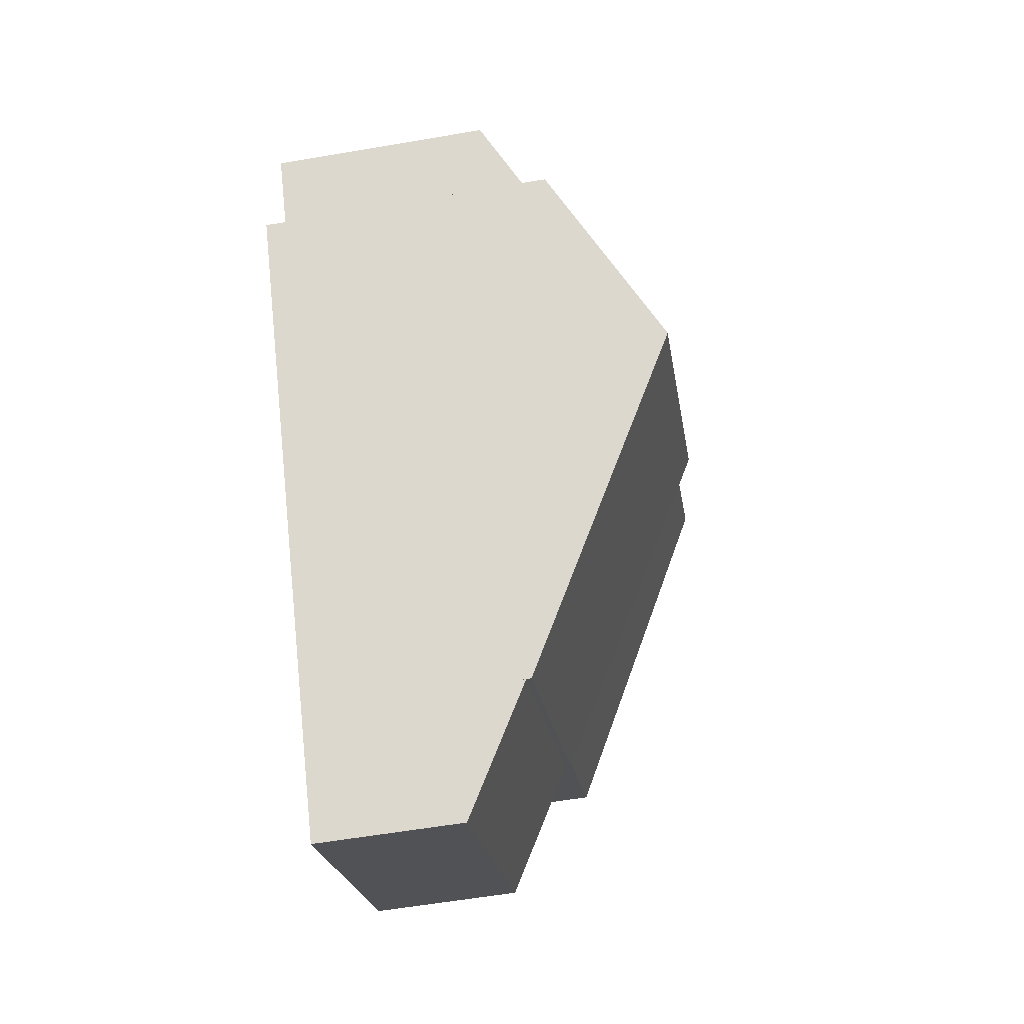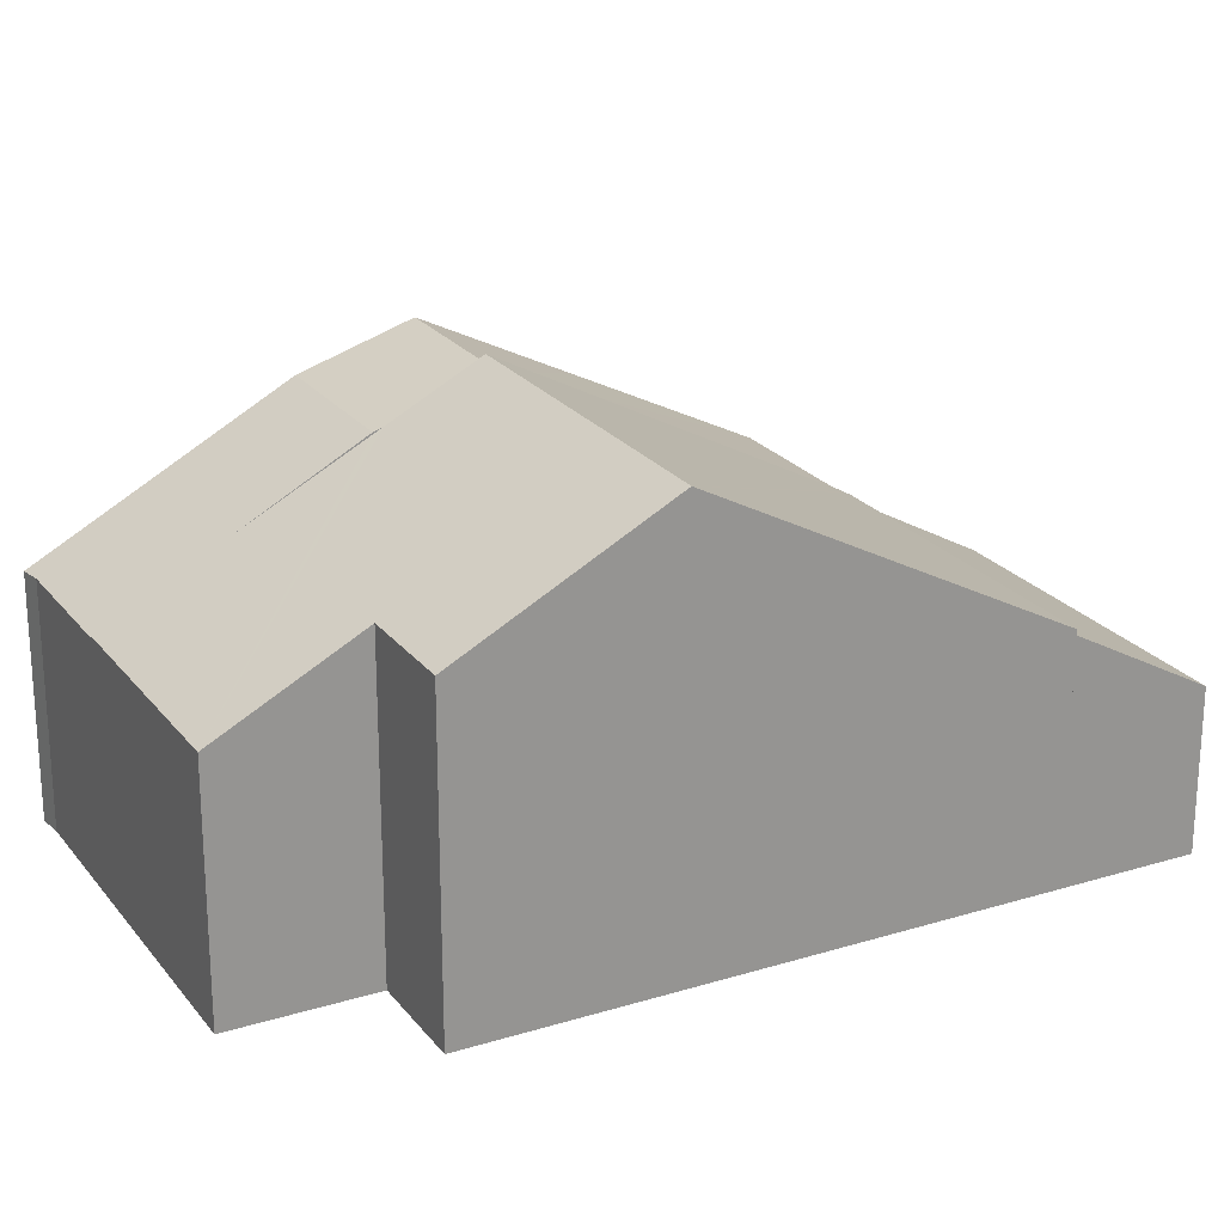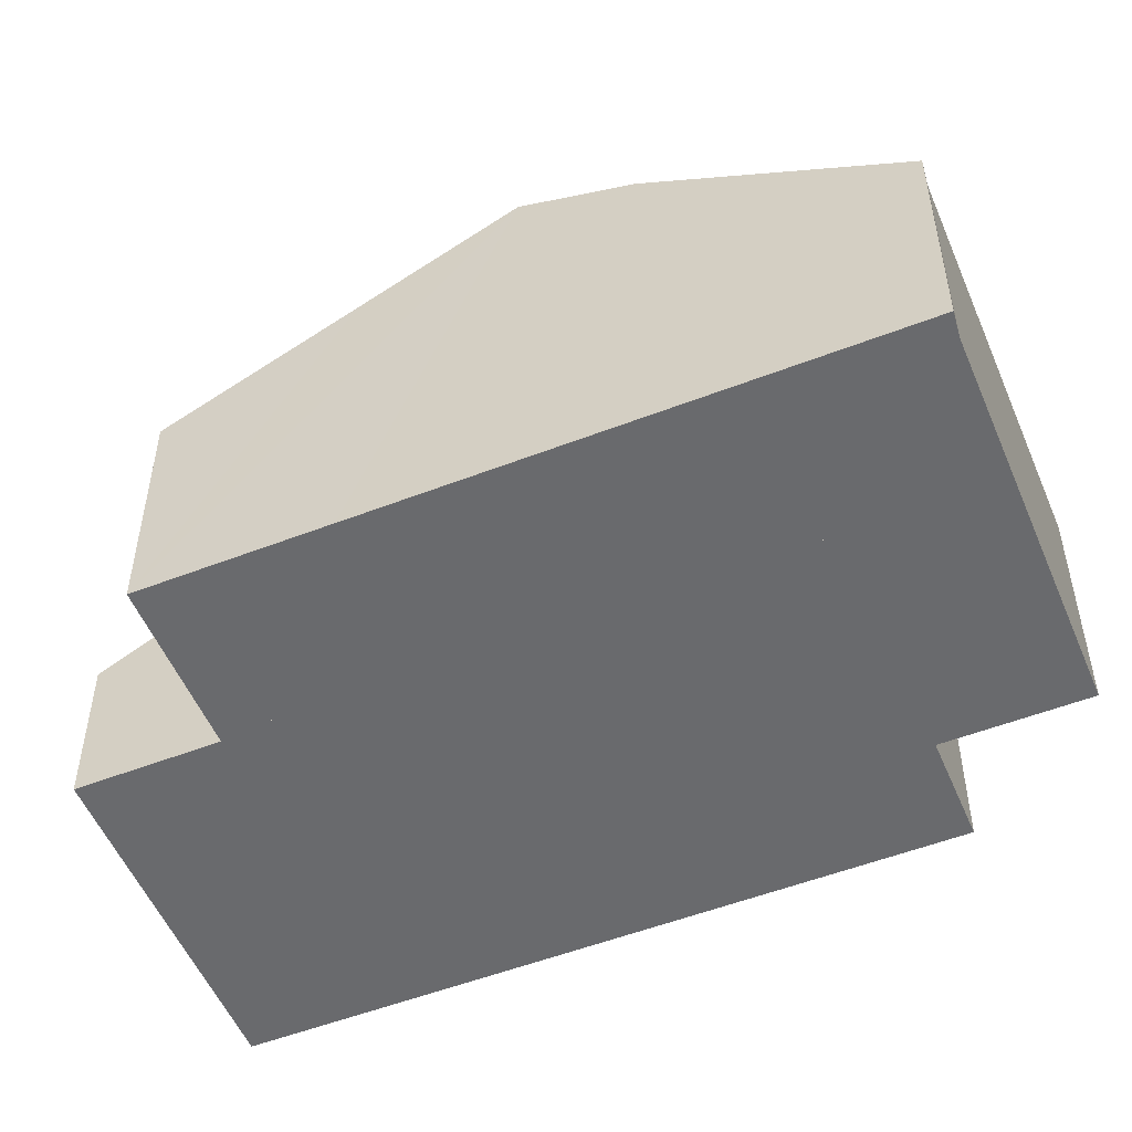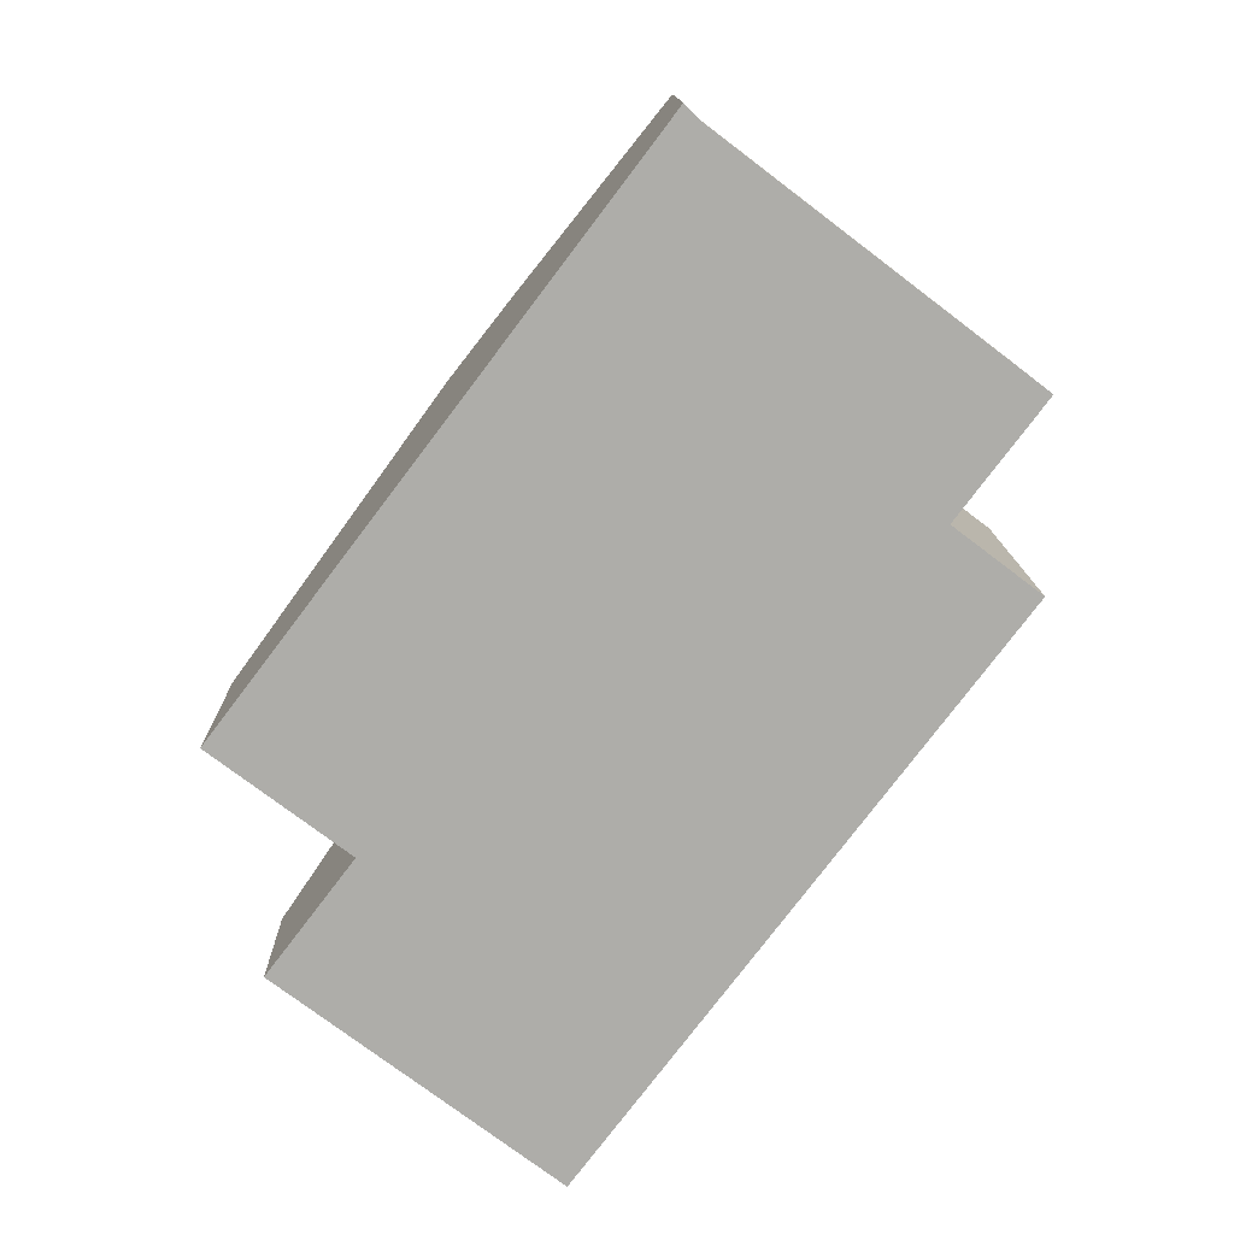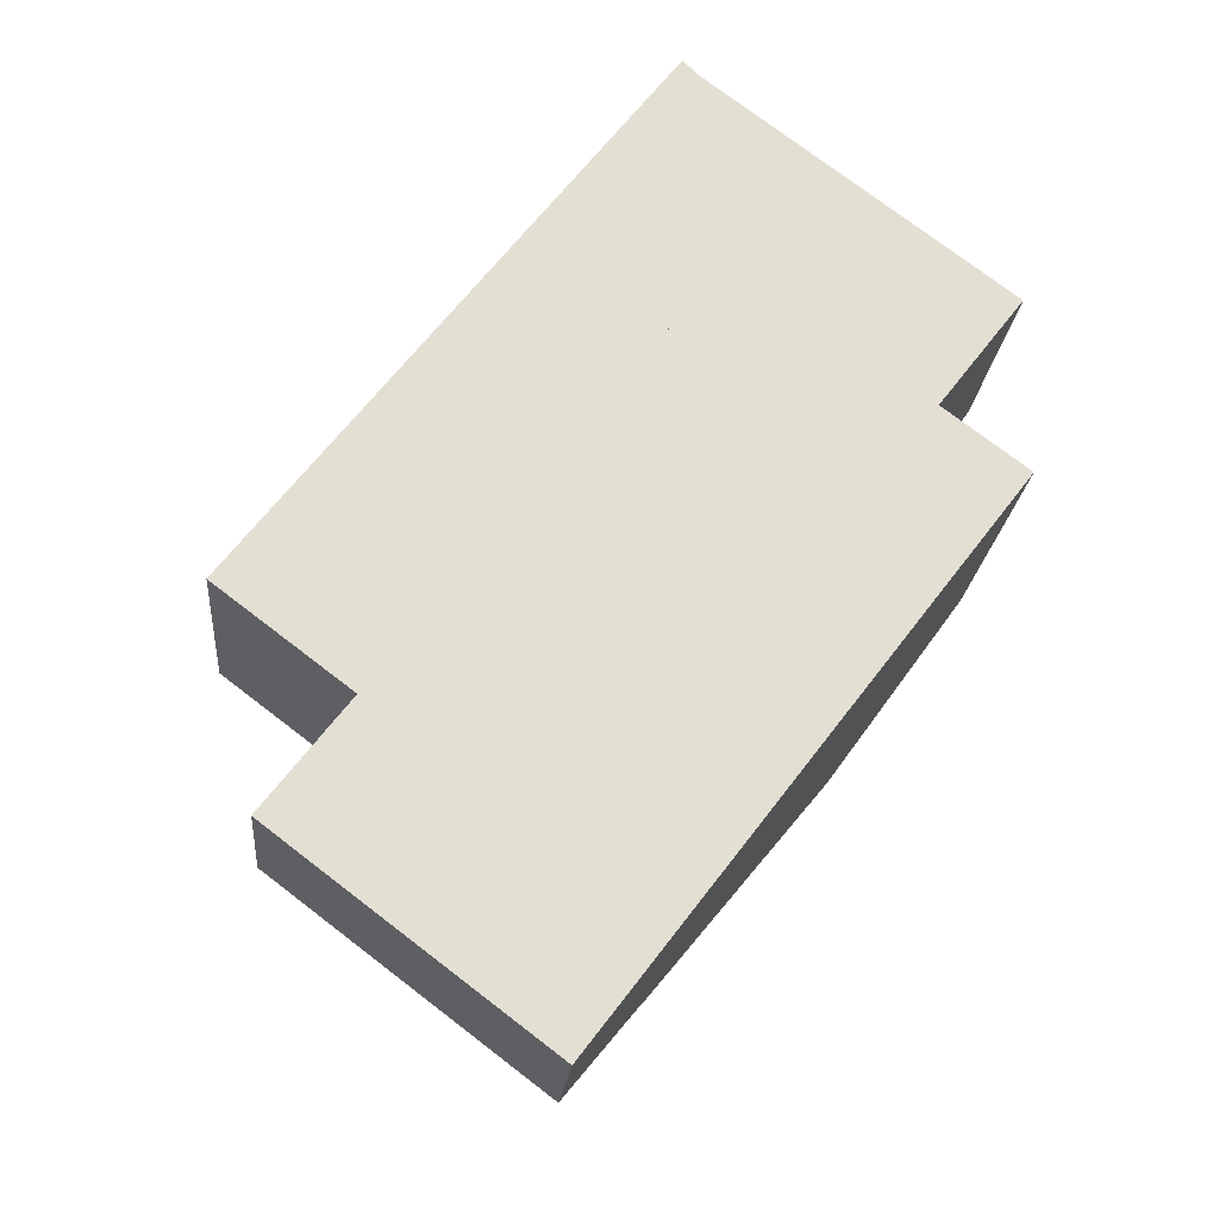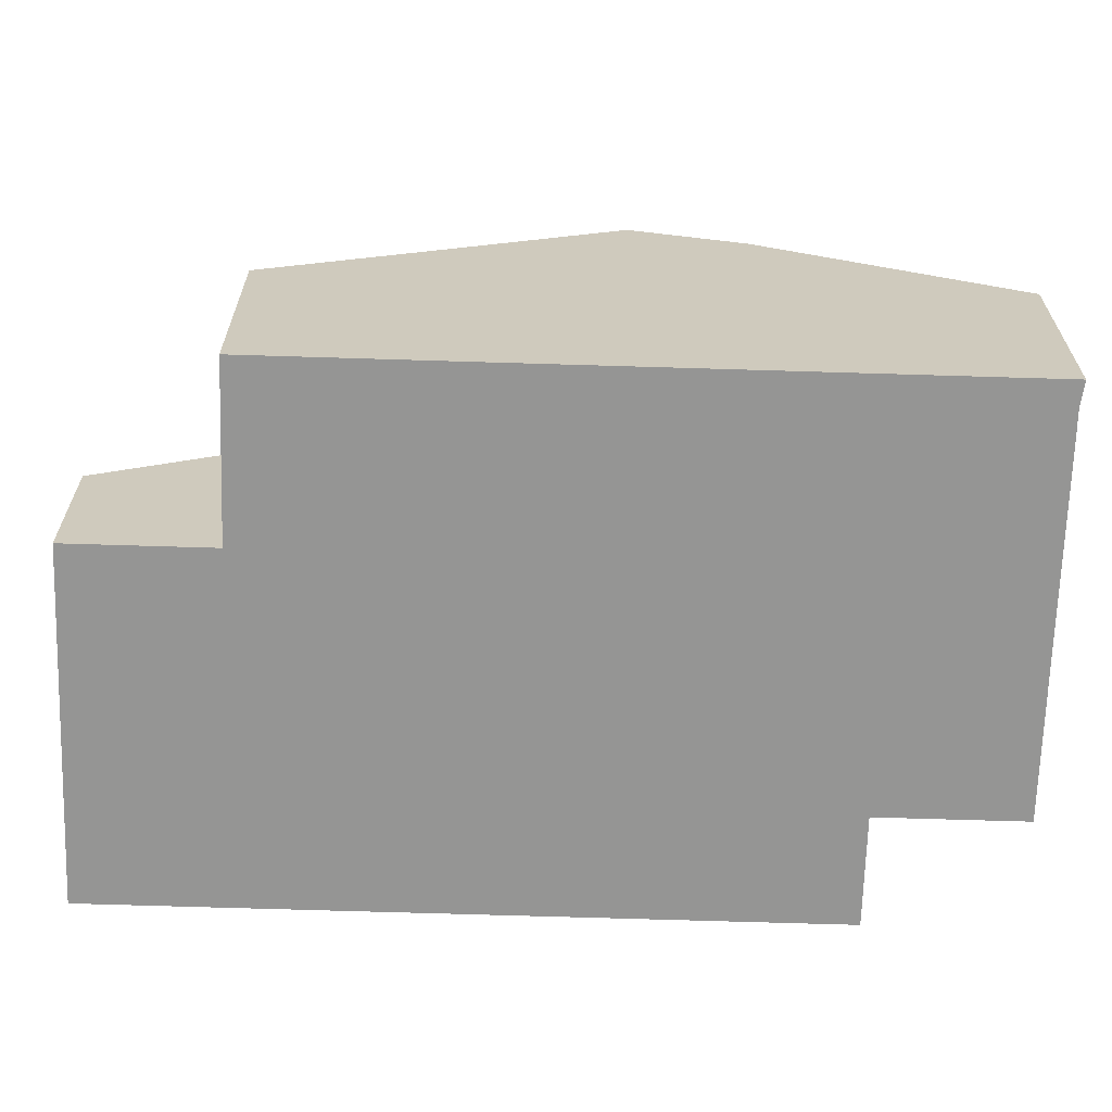
<metadata>
{"format":"obj","ext":"obj","renderer":"f3d","projection":"perspective","resolution":1024,"background":"white","views":[{"elev":-59.0,"azim":100.0,"up":"+Z"},{"elev":23.0,"azim":99.5,"up":"+Y"},{"elev":-53.1,"azim":-30.3,"up":"+Y"},{"elev":13.0,"azim":-1.1,"up":"+Z"},{"elev":-22.0,"azim":-5.2,"up":"+Z"},{"elev":-67.4,"azim":-54.6,"up":"+Y"}]}
</metadata>
<code>
v  13.2 8.925 -0.658
v  7.165 8.81 3.639
v  7.299 8.925 3.815
v  2.797 5.057 -2.123
v  2.877 5.057 -2.183
v  8.631 5.005 -6.674
v  2.817 5.005 -2.263
v  15.88 5.057 6.66
v  10.25 6.388 7.71
v  11.8 5.057 9.754
v  8.617 7.793 5.554
v  8.497 7.896 5.395
v  14.04 6.635 4.238
v  15.86 6.635 2.856
v  8.631 4.087e-16 -6.674
v  13.2 4.029e-17 -0.658
v  15.86 -1.749e-16 2.856
v  14.04 -2.595e-16 4.238
v  15.88 -4.078e-16 6.66
v  2.817 1.386e-16 -2.263
v  2.877 1.337e-16 -2.183
v  2.797 1.3e-16 -2.123
v  7.165 -2.228e-16 3.639
v  7.299 -2.336e-16 3.815
v  8.497 -3.303e-16 5.395
v  8.617 -3.401e-16 5.554
v  10.25 -4.721e-16 7.71
v  11.8 -5.973e-16 9.754
v  5.82 7.834 7.677
v  8.617 7.834 5.554
v  9.041 4.983 11.93
v  9.419 5.017 11.56
v  11.8 5.017 9.754
v  4.368 8.584 5.761
v  7.299 8.515 3.815
v  7.165 8.584 3.639
v  0 5.013 3.07e-16
v  2.797 5.013 -2.123
v  2.399 6.974 3.162
v  0 0 0
v  2.399 -1.936e-16 3.162
v  4.368 -3.528e-16 5.761
v  5.82 -4.701e-16 7.677
v  9.041 -7.304e-16 11.93
v  9.419 -7.079e-16 11.56
v  6.875 3.325 -8.988
v  2.817 4.893 -2.263
v  8.631 4.893 -6.674
v  1.062 3.325 -4.577
v  1.062 2.803e-16 -4.577
v  6.875 5.504e-16 -8.988
g defaultobject
f 1 2 3
f 2 1 4
f 4 1 5
f 5 1 6
f 5 6 7
f 8 9 10
f 9 8 11
f 11 8 12
f 12 8 3
f 3 8 13
f 3 13 1
f 1 13 14
f 14 6 1
f 6 14 15
f 15 14 16
f 16 14 17
f 8 18 13
f 18 8 19
f 15 7 6
f 7 15 20
f 21 4 5
f 4 21 22
f 7 21 5
f 21 7 20
f 22 2 4
f 2 22 23
f 2 23 3
f 3 23 12
f 12 23 11
f 11 23 9
f 9 23 24
f 9 24 25
f 9 25 10
f 10 25 26
f 10 26 27
f 10 27 28
f 28 8 10
f 8 28 19
f 18 14 13
f 14 18 17
f 22 21 23
f 27 19 28
f 19 27 18
f 18 27 26
f 18 26 17
f 17 26 16
f 16 26 25
f 16 25 24
f 16 24 23
f 16 23 15
f 15 23 21
f 15 21 20
f 29 9 30
f 9 29 31
f 9 31 32
f 9 32 33
f 34 35 36
f 35 34 12
f 12 34 30
f 30 34 29
f 37 36 38
f 36 37 39
f 36 39 34
f 40 39 37
f 39 40 34
f 34 40 41
f 34 41 29
f 29 41 42
f 29 42 31
f 31 42 43
f 31 43 44
f 31 45 32
f 45 31 44
f 45 33 32
f 33 45 28
f 28 9 33
f 9 28 30
f 30 28 12
f 12 28 27
f 12 27 35
f 35 27 36
f 36 27 38
f 38 27 26
f 38 26 25
f 38 25 24
f 38 24 23
f 38 23 22
f 22 37 38
f 37 22 40
f 23 40 22
f 40 23 41
f 41 23 42
f 42 23 24
f 42 24 43
f 43 24 25
f 43 25 26
f 43 26 27
f 43 27 44
f 44 27 45
f 45 27 28
f 46 47 48
f 47 46 49
f 49 20 47
f 20 49 50
f 20 48 47
f 48 20 15
f 15 46 48
f 46 15 51
f 51 49 46
f 49 51 50
f 50 15 20
f 15 50 51

</code>
